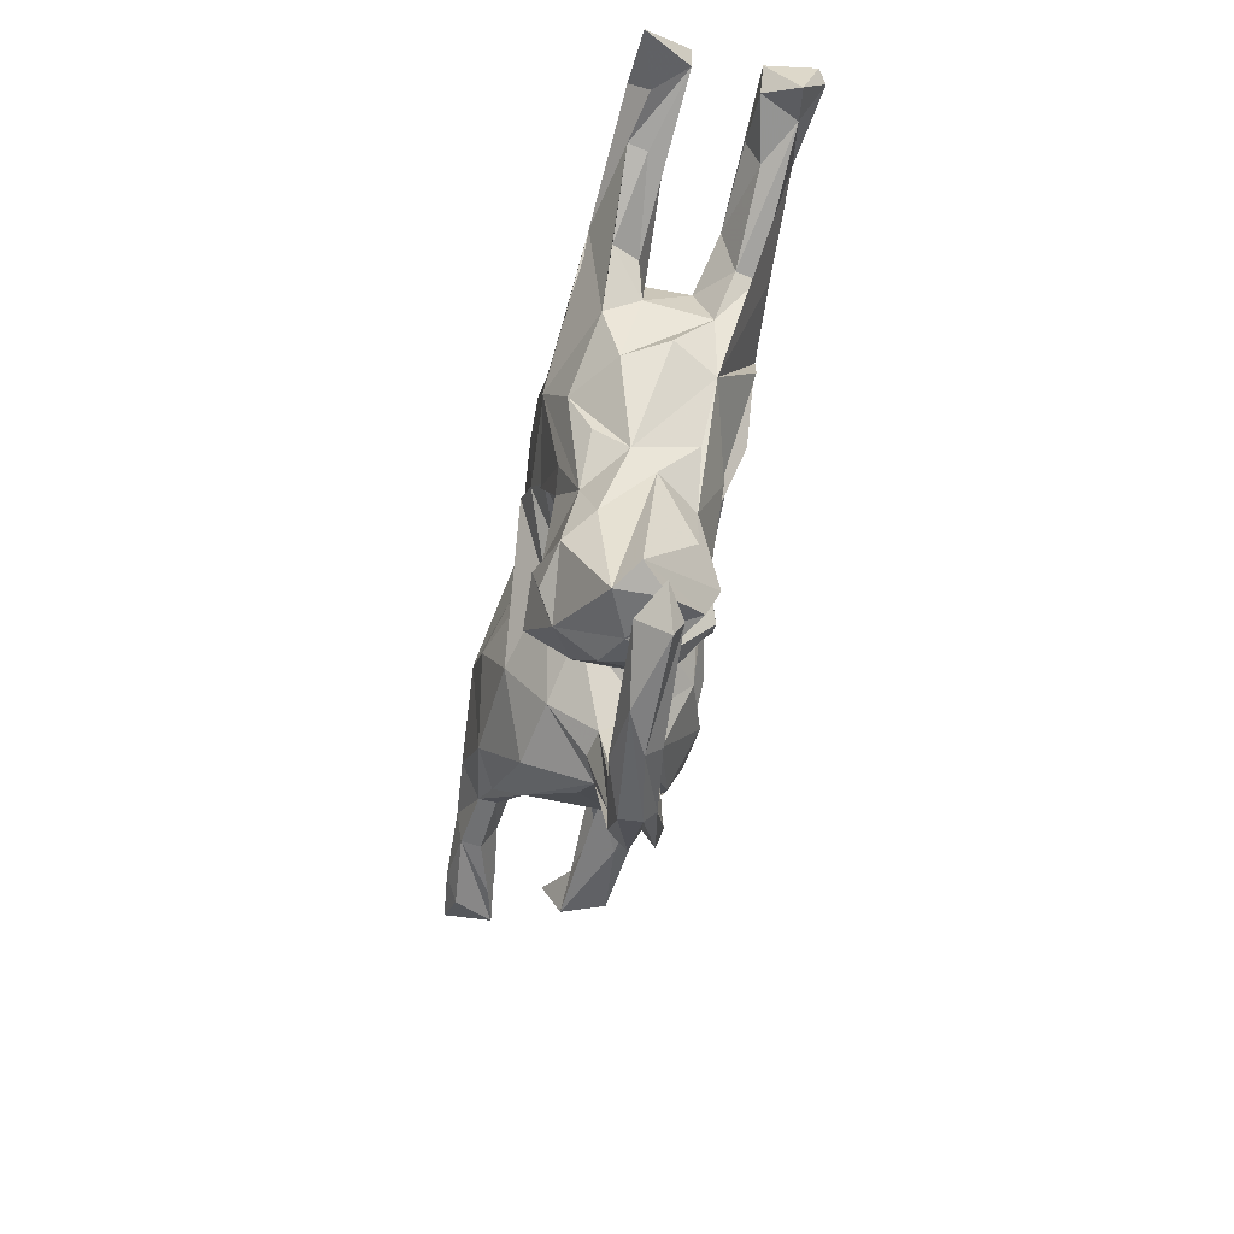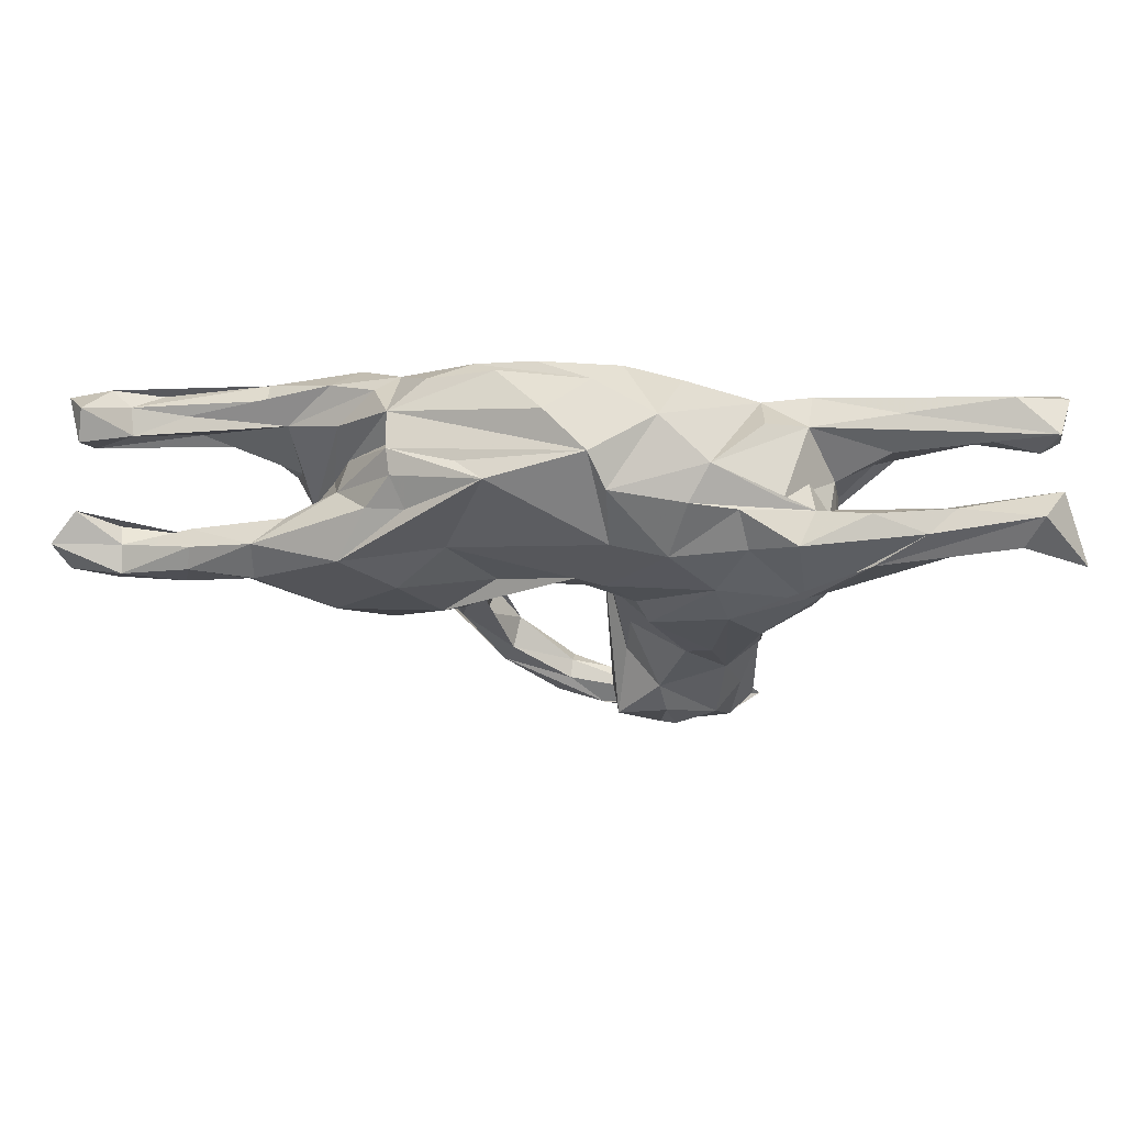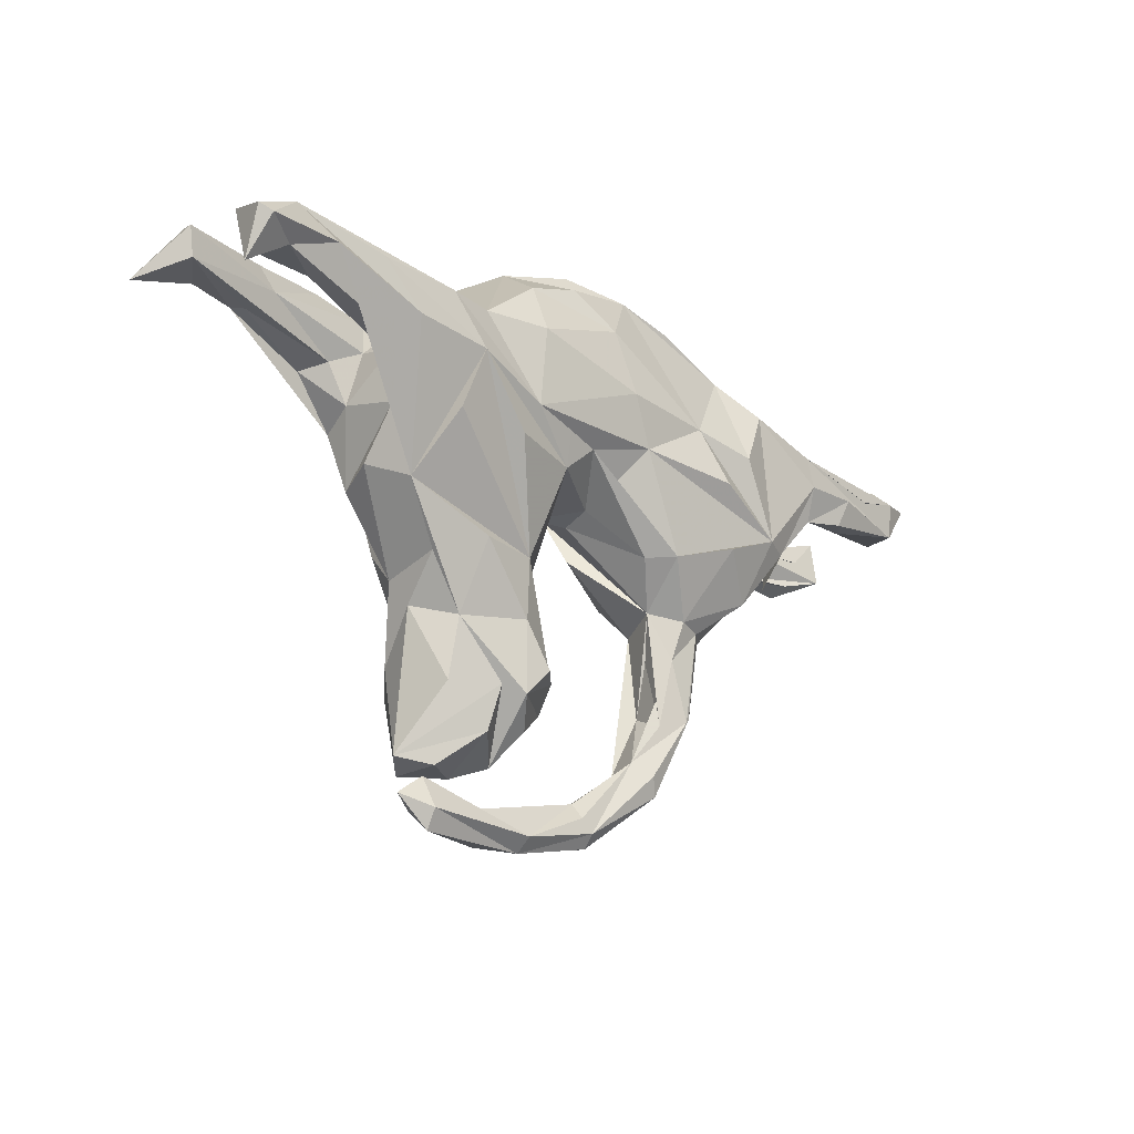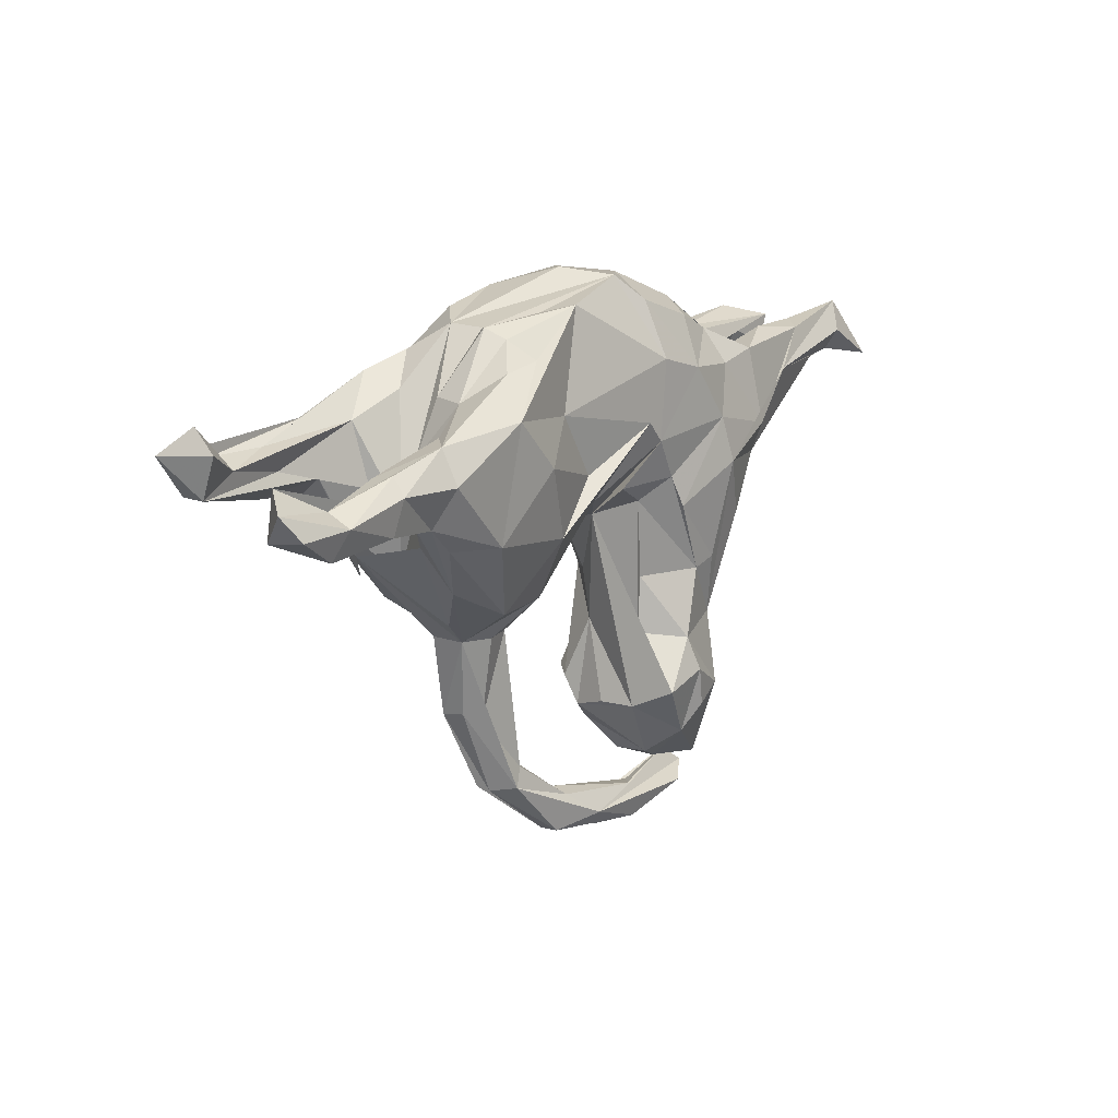
<metadata>
{"format":"obj","ext":"obj","renderer":"f3d","projection":"perspective","resolution":1024,"background":"white","views":[{"elev":-54.7,"azim":-100.9,"up":"+Y"},{"elev":60.0,"azim":-174.9,"up":"+Y"},{"elev":-14.8,"azim":-45.4,"up":"+Y"},{"elev":9.1,"azim":127.4,"up":"+Y"}]}
</metadata>
<code>
v 0.8576 0.1876 0.05829
v 0.8503 0.07271 0.05016
v 0.8905 0.07133 -0.1469
v 0.8941 0.1423 0.106
v 0.8604 0.1457 0.01466
v 0.8162 0.06967 0.131
v 0.8512 0.1046 -0.0974
v 0.8473 0.01871 -0.08082
v 0.8249 0.1391 0.1303
v 0.7885 0.1313 0.1026
v 0.7841 0.05223 -0.08624
v 0.8591 0.0287 -0.1675
v 0.7686 0.04047 -0.1769
v 0.7881 -0.01036 -0.1549
v 0.7644 0.00096 -0.09883
v 0.779 0.1121 0.05703
v 0.7715 0.06393 -0.1332
v 0.729 0.1236 0.1383
v 0.6853 0.1399 0.08783
v 0.6482 0.1044 0.1602
v 0.6276 0.05344 0.1492
v 0.6452 0.1075 -0.1521
v 0.6497 0.1018 -0.1139
v 0.6607 0.01343 -0.1657
v 0.6621 0.09848 0.07818
v 0.663 0.008598 -0.1287
v 0.6562 0.05935 -0.102
v 0.5324 0.07946 -0.1869
v 0.6659 0.05102 0.119
v 0.5546 0.01121 -0.1504
v 0.6488 0.0752 -0.1779
v 0.5454 0.1722 0.1417
v 0.5712 0.07951 0.07551
v 0.5476 0.04623 0.1367
v 0.5539 0.007456 -0.1179
v 0.5063 -0.01349 0.07444
v 0.4962 -0.03034 -0.07603
v 0.486 0.05559 0.04138
v 0.5352 0.05597 -0.08781
v 0.4916 -0.03238 -0.1337
v 0.5031 0.1696 0.06382
v 0.5438 0.186 0.1015
v 0.4169 -0.1098 0.1279
v 0.5362 0.1422 -0.1571
v 0.461 0.01595 -0.005544
v 0.4361 -0.09505 0.02116
v 0.4836 0.1492 -0.1062
v 0.5371 0.1085 0.1629
v 0.4692 0.06238 -0.0548
v 0.4265 -0.04939 0.1666
v 0.4101 0.2166 0.04079
v 0.4272 -0.1152 -0.08624
v 0.4294 0.2458 0.1025
v 0.3392 0.2435 -0.1309
v 0.4198 0.1036 -0.001582
v 0.4791 -0.06141 0.08003
v 0.3971 0.196 -0.07662
v 0.3346 -0.1567 0.148
v 0.32 -0.1625 -0.108
v 0.3485 0.2777 0.0782
v 0.4048 -0.03255 -0.1722
v 0.3845 0.2038 -0.01883
v 0.3769 -0.03542 0.187
v 0.3094 0.3156 -0.05815
v 0.3835 0.2116 0.1581
v 0.3428 -0.1898 -0.004644
v 0.2564 0.3467 0.06136
v 0.3106 0.1083 0.1913
v 0.2874 -0.2292 0.01306
v 0.3007 -0.2223 0.0656
v 0.3823 0.1719 -0.195
v 0.2464 0.0456 0.1976
v 0.3002 0.2973 -0.09789
v 0.2605 -0.07277 0.1915
v 0.2889 0.08744 -0.1895
v 0.2534 -0.3713 0.08534
v 0.2688 0.3139 -0.02237
v 0.3077 0.2708 0.1137
v 0.2585 -0.2168 0.1004
v 0.2344 -0.2268 -0.009786
v 0.2513 -0.3673 0.04192
v 0.3163 0.3224 0.008643
v 0.1965 -0.1522 -0.08524
v 0.212 -0.2034 0.1126
v 0.1913 -0.2754 0.1018
v 0.2717 0.2623 -0.1394
v 0.2196 -0.3821 0.02519
v 0.2172 -0.3854 0.112
v 0.1413 -0.5186 0.008501
v 0.1824 0.3364 0.1049
v 0.1497 -0.1012 0.156
v 0.2032 0.1447 0.1659
v 0.1849 -0.2211 0.001371
v 0.1934 0.3373 -0.08643
v 0.05778 0.4106 -0.02164
v 0.1446 -0.4889 0.09787
v 0.2207 -0.03967 -0.1564
v 0.0727 0.002792 -0.1101
v 0.1679 -0.2773 0.05829
v 0.1611 -0.3986 0.09741
v 0.1749 -0.3762 0.02964
v 0.1559 -0.1907 0.07511
v 0.06859 0.07774 0.1639
v 0.2078 0.1664 -0.149
v 0.1259 0.05636 -0.1385
v 0.07977 -0.0861 -0.05212
v 0.1146 -0.4649 0.07293
v 0.1038 -0.1059 0.1193
v 0.1421 0.3799 0.06563
v 0.1736 -0.5226 0.0464
v 0.1236 -0.4832 0.01603
v 0.008652 -0.5456 0.03088
v 0.1591 -0.5236 0.08679
v 0.02251 0.01056 0.1168
v 0.02695 -0.598 0.06239
v -0.05882 -0.6003 -0.02831
v -0.06397 0.2483 -0.1683
v 0.144 0.3497 -0.1242
v 0.02058 -0.04476 0.003368
v 0.006875 -0.5725 0.05772
v 0.02916 -0.6223 0.04132
v 0.0788 0.3729 0.09444
v 0.01229 0.2905 0.1368
v 0.01463 -0.0251 0.05876
v -0.0579 0.1021 -0.1626
v -0.009328 0.139 -0.173
v -0.04693 -0.03934 -0.01784
v -0.01293 0.01679 -0.1118
v 0.03064 0.1705 0.1697
v -0.01678 0.4099 0.04238
v -0.01942 0.3956 -0.08546
v -0.09275 -0.3614 -0.1673
v -0.0841 -0.3564 0.07282
v -0.05378 0.3521 -0.1289
v -0.1805 -0.3916 0.113
v -0.07011 -0.01014 -0.1046
v 0.009908 -0.5559 -0.002788
v -0.07675 -0.3943 -0.08887
v -0.06358 0.3557 0.1099
v 0.03282 -0.6207 0.002696
v -0.04313 0.05823 0.1348
v -0.1606 0.2286 -0.1712
v -0.07339 -0.3929 -0.0209
v -0.09301 -0.1487 0.03706
v -0.09899 -0.2597 -0.08436
v -0.08694 -0.4087 0.04453
v -0.1563 -0.4977 -0.06283
v -0.107 -0.6404 0.01581
v -0.09441 -0.2433 0.02301
v -0.103 -0.1551 -0.08663
v -0.195 0.09861 0.158
v -0.1053 -0.6139 0.04416
v -0.1763 0.2417 0.1543
v -0.1048 0.01196 0.1312
v -0.1854 0.3207 -0.1223
v -0.1713 -0.4505 -0.1339
v -0.1122 0.03259 -0.1484
v -0.1326 -0.347 0.1192
v -0.1999 -0.4002 -0.1606
v -0.1625 0.3335 0.105
v -0.1109 0.1469 0.1606
v -0.2052 -0.1463 -0.1417
v -0.1804 -0.3311 -0.169
v -0.1264 0.3989 -0.008123
v -0.1425 -0.4445 0.06774
v -0.1374 -0.02292 -0.1569
v -0.1774 -0.5053 0.0183
v -0.2099 -0.5765 0.02185
v -0.1641 -0.2704 -0.1515
v -0.1753 -0.2638 0.1078
v -0.1639 -0.1541 0.1014
v -0.2341 -0.3814 0.1095
v -0.2401 -0.4579 0.08217
v -0.3092 -0.5853 0.03388
v -0.2509 -0.1294 -0.1457
v -0.302 -0.5864 -0.03876
v -0.2701 0.04902 -0.1783
v -0.2896 0.2277 -0.1454
v -0.1766 -0.6337 -0.01962
v -0.2727 -0.3732 -0.1418
v -0.3101 -0.6226 0.01643
v -0.2208 -0.522 -0.03431
v -0.2715 -0.1388 0.1146
v -0.3045 -0.5233 -0.07035
v -0.2682 0.2928 -0.11
v -0.2161 0.3529 -0.06298
v -0.175 -0.5714 -0.0141
v -0.2958 0.2474 0.1309
v -0.2808 -0.24 -0.1163
v -0.3704 0.2518 -0.1459
v -0.3135 -0.3382 -0.09377
v -0.2426 0.1324 -0.1717
v -0.2973 -0.5132 0.01686
v -0.2407 0.03636 0.1659
v -0.3463 -0.2002 -0.04909
v -0.3085 -0.3784 0.0594
v -0.3283 0.162 0.1653
v -0.3361 -0.1456 -0.1076
v -0.3447 -0.4974 -0.03262
v -0.3392 0.2783 -0.07593
v -0.3311 -0.05346 -0.1464
v -0.3022 0.3033 0.0527
v -0.3403 -0.2481 -0.007517
v -0.2904 -0.2671 0.06516
v -0.3194 -0.5328 0.01254
v -0.3613 -0.563 -0.000407
v -0.3808 0.256 0.1426
v -0.4195 -0.05455 -0.07982
v -0.3698 0.05504 0.1534
v -0.4118 -0.05687 0.07663
v -0.3487 -0.1666 0.06135
v -0.382 0.2236 -0.001885
v -0.3947 0.2488 -0.07401
v -0.3935 0.11 -0.1624
v -0.4357 0.04939 -0.112
v -0.4314 0.164 0.03786
v -0.4468 0.06439 0.06807
v -0.448 -0.02835 -0.000447
v -0.377 0.2546 0.08411
v -0.4232 0.1814 -0.03922
v -0.4825 0.2862 -0.09417
v -0.4487 0.08376 -0.04918
v -0.4681 0.1875 0.1596
v -0.4991 0.1403 0.09359
v -0.574 0.2809 -0.1218
v -0.5068 0.1446 -0.1088
v -0.5359 0.2711 0.1452
v -0.5299 0.2776 0.1101
v -0.5218 0.222 0.06749
v -0.6171 0.2956 -0.07847
v -0.4948 0.2061 -0.1456
v -0.6084 0.2413 -0.04578
v -0.4803 0.157 -0.0604
v -0.4885 0.142 0.1333
v -0.6492 0.2202 -0.1118
v -0.6656 0.2658 0.07767
v -0.7274 0.269 -0.1272
v -0.6443 0.2112 -0.0775
v -0.6427 0.2567 0.1604
v -0.6566 0.2115 0.1027
v -0.7106 0.312 0.1358
v -0.7394 0.2305 -0.09199
v -0.7647 0.2346 0.07899
v -0.7885 0.3017 -0.03493
v -0.7316 0.2303 0.1483
v -0.7533 0.3265 -0.09993
v -0.7875 0.2926 0.08086
v -0.7896 0.2578 0.1809
v -0.8068 0.1858 0.1354
v -0.8071 0.273 0.1653
v -0.7821 0.2484 -0.03496
v -0.8405 0.2174 -0.1226
f 9 4 1
f 5 1 4
f 10 9 1
f 6 4 9
f 170 133 171
f 149 171 133
f 183 170 171
f 158 133 170
f 81 76 110
f 121 110 76
f 89 81 110
f 69 76 81
f 112 120 107
f 115 107 120
f 111 112 107
f 152 120 112
f 174 152 205
f 168 205 152
f 206 174 205
f 148 152 174
f 115 148 121
f 179 121 148
f 113 115 121
f 152 148 115
f 121 76 113
f 79 113 76
f 250 241 247
f 228 247 241
f 249 250 247
f 248 241 250
f 240 224 245
f 234 245 224
f 243 240 245
f 229 224 240
f 217 234 224
f 239 245 234
f 239 210 223
f 197 223 210
f 241 239 223
f 234 210 239
f 217 218 210
f 195 210 218
f 234 217 210
f 208 218 217
f 141 124 108
f 119 108 124
f 91 141 108
f 154 124 141
f 32 10 42
f 19 42 10
f 53 32 42
f 18 10 32
f 16 19 10
f 53 42 19
f 48 6 32
f 9 32 6
f 65 48 32
f 20 6 48
f 209 210 171
f 183 171 210
f 197 209 171
f 197 210 209
f 161 154 141
f 127 124 154
f 34 20 48
f 56 34 48
f 21 20 34
f 6 20 21
f 29 21 34
f 32 9 18
f 10 18 9
f 2 4 6
f 210 211 204
f 203 204 211
f 183 210 204
f 195 211 210
f 154 171 144
f 149 144 171
f 127 154 144
f 194 171 154
f 149 127 144
f 141 91 114
f 103 114 91
f 103 141 114
f 36 33 56
f 34 56 33
f 46 36 56
f 38 33 36
f 6 21 29
f 33 29 34
f 2 29 33
f 2 6 29
f 50 43 48
f 56 48 43
f 63 50 48
f 56 43 50
f 170 183 204
f 135 170 204
f 102 91 108
f 119 102 108
f 84 91 102
f 85 84 102
f 74 91 84
f 70 56 79
f 58 79 56
f 76 70 79
f 69 56 70
f 146 149 133
f 79 84 85
f 100 85 102
f 84 79 58
f 74 84 58
f 58 56 50
f 63 58 50
f 196 199 204
f 172 204 199
f 203 196 204
f 203 199 196
f 204 167 135
f 165 135 167
f 172 167 204
f 102 99 100
f 101 100 99
f 101 99 102
f 69 70 76
f 135 133 158
f 135 158 170
f 107 85 100
f 88 79 85
f 113 79 88
f 107 88 85
f 173 172 199
f 167 172 173
f 193 173 199
f 182 167 173
f 135 165 146
f 147 146 165
f 133 135 146
f 101 107 100
f 96 113 88
f 147 165 167
f 96 88 107
f 115 96 107
f 140 110 121
f 115 113 96
f 206 181 174
f 148 174 181
f 176 181 206
f 116 206 205
f 168 152 112
f 115 120 152
f 239 241 248
f 249 248 250
f 245 239 248
f 227 241 223
f 245 248 249
f 243 245 249
f 197 227 223
f 207 241 227
f 207 227 197
f 151 207 197
f 154 151 197
f 188 207 151
f 153 129 123
f 92 123 129
f 160 153 123
f 151 129 153
f 188 151 153
f 160 188 153
f 219 207 188
f 151 161 141
f 103 151 141
f 154 161 151
f 103 129 151
f 122 123 92
f 103 92 129
f 194 154 197
f 171 194 197
f 78 68 65
f 63 65 68
f 53 78 65
f 92 68 78
f 72 92 103
f 122 92 78
f 63 68 92
f 48 65 63
f 63 92 72
f 63 72 103
f 63 103 91
f 74 63 91
f 58 63 74
f 180 156 184
f 182 184 156
f 191 180 184
f 159 156 180
f 163 169 132
f 145 132 169
f 156 163 132
f 180 169 163
f 163 156 159
f 180 163 159
f 127 132 145
f 150 145 169
f 189 169 180
f 191 189 180
f 162 169 189
f 162 150 169
f 136 150 162
f 175 162 189
f 59 61 40
f 30 40 61
f 52 59 40
f 97 61 59
f 30 52 40
f 69 59 52
f 83 97 59
f 69 83 59
f 98 97 83
f 166 162 175
f 177 175 189
f 12 3 8
f 7 8 3
f 14 12 8
f 13 3 12
f 15 8 26
f 27 26 8
f 24 15 26
f 24 8 15
f 14 8 24
f 35 30 26
f 24 26 30
f 27 35 26
f 52 30 35
f 37 52 35
f 106 98 83
f 126 97 98
f 162 166 157
f 192 157 166
f 136 162 157
f 17 7 3
f 27 8 7
f 11 7 17
f 27 11 17
f 27 7 11
f 39 27 17
f 39 35 27
f 37 35 39
f 49 37 39
f 105 97 126
f 104 105 126
f 75 97 105
f 145 150 136
f 128 136 157
f 177 166 175
f 198 201 189
f 177 189 201
f 195 198 189
f 195 201 198
f 23 39 17
f 44 23 17
f 47 39 23
f 44 47 23
f 57 39 47
f 49 39 57
f 55 49 57
f 127 136 128
f 125 128 157
f 208 215 201
f 177 201 215
f 195 208 201
f 222 215 208
f 57 47 44
f 128 125 127
f 98 127 125
f 126 98 125
f 104 126 125
f 192 125 157
f 231 177 215
f 235 231 215
f 214 177 231
f 57 44 54
f 71 54 44
f 73 57 54
f 86 73 54
f 64 57 73
f 192 177 214
f 225 214 231
f 226 235 215
f 242 231 235
f 118 64 73
f 62 57 64
f 71 86 54
f 118 73 86
f 192 214 178
f 190 178 214
f 142 192 178
f 94 64 118
f 131 94 118
f 131 64 94
f 71 118 86
f 185 155 142
f 134 142 155
f 178 185 142
f 213 155 185
f 190 185 178
f 213 185 190
f 222 226 215
f 238 235 226
f 242 237 231
f 246 231 237
f 252 237 242
f 117 131 118
f 134 131 117
f 142 134 117
f 164 131 134
f 213 200 186
f 219 186 200
f 155 213 186
f 212 200 213
f 221 213 190
f 225 221 190
f 232 213 221
f 190 214 225
f 246 225 231
f 230 221 225
f 252 246 237
f 251 252 242
f 155 186 134
f 164 134 186
f 230 225 246
f 244 246 252
f 75 61 97
f 13 12 14
f 24 13 14
f 31 13 24
f 22 13 31
f 30 31 24
f 71 61 75
f 17 3 13
f 22 17 13
f 44 22 31
f 44 17 22
f 28 31 30
f 61 28 30
f 44 31 28
f 71 28 61
f 71 44 28
f 104 71 75
f 104 75 105
f 177 192 166
f 118 71 104
f 142 125 192
f 117 118 104
f 117 104 125
f 117 125 142
f 65 32 53
f 60 78 53
f 216 217 224
f 90 122 78
f 139 123 122
f 139 160 123
f 236 229 240
f 243 236 240
f 247 229 236
f 216 224 229
f 67 90 78
f 130 122 90
f 164 139 122
f 164 160 139
f 164 188 160
f 219 188 202
f 186 202 188
f 186 219 202
f 228 207 219
f 247 228 219
f 241 207 228
f 229 247 219
f 216 229 219
f 243 247 236
f 247 243 249
f 140 89 110
f 116 89 140
f 179 140 121
f 181 179 148
f 116 140 179
f 176 179 181
f 137 112 111
f 89 137 111
f 187 112 137
f 187 168 112
f 205 168 187
f 116 187 137
f 116 176 206
f 69 81 89
f 111 87 89
f 69 89 87
f 93 87 111
f 80 69 87
f 101 93 111
f 107 101 111
f 102 93 101
f 116 205 187
f 182 147 167
f 193 182 173
f 184 182 193
f 143 149 146
f 138 143 146
f 138 149 143
f 184 193 199
f 80 87 93
f 66 56 69
f 184 199 203
f 52 66 69
f 37 56 66
f 46 56 37
f 52 37 66
f 106 93 102
f 98 106 102
f 119 98 102
f 191 203 211
f 45 36 46
f 127 119 124
f 5 4 2
f 45 38 36
f 25 33 38
f 208 195 218
f 191 211 195
f 1 16 10
f 41 19 16
f 25 2 33
f 25 16 2
f 5 2 16
f 41 16 25
f 38 41 25
f 53 19 41
f 45 41 38
f 16 1 5
f 60 53 41
f 51 60 41
f 45 51 41
f 82 60 51
f 222 217 216
f 220 222 216
f 208 217 222
f 82 78 60
f 67 78 82
f 109 67 82
f 130 90 67
f 200 216 219
f 220 216 200
f 109 130 67
f 95 130 109
f 164 122 130
f 164 186 188
f 212 220 200
f 131 164 130
f 137 89 116
f 176 116 179
f 156 147 182
f 138 146 147
f 83 69 80
f 98 119 127
f 55 51 45
f 49 55 45
f 82 51 55
f 95 109 82
f 156 138 147
f 244 230 246
f 251 242 235
f 138 156 132
f 251 244 252
f 232 230 244
f 221 230 232
f 251 232 244
f 95 131 130
f 82 131 95
f 238 233 251
f 232 251 233
f 235 238 251
f 226 233 238
f 220 213 232
f 64 131 82
f 77 64 82
f 220 232 233
f 212 213 220
f 222 220 233
f 62 77 82
f 62 64 77
f 222 233 226
f 55 62 82
f 55 57 62
f 145 136 127
f 46 37 49
f 45 46 49
f 191 195 189
f 93 106 83
f 80 93 83
f 138 132 127
f 149 138 127
f 191 184 203

</code>
